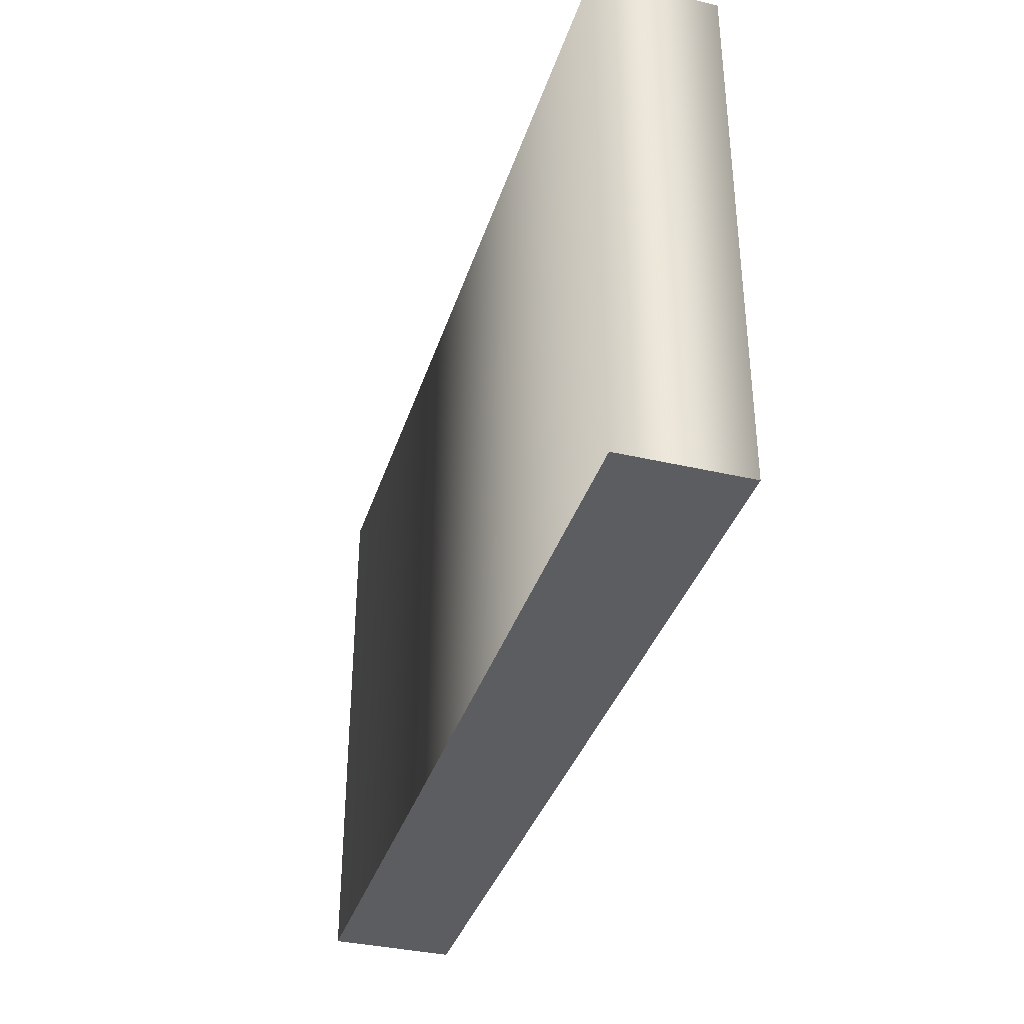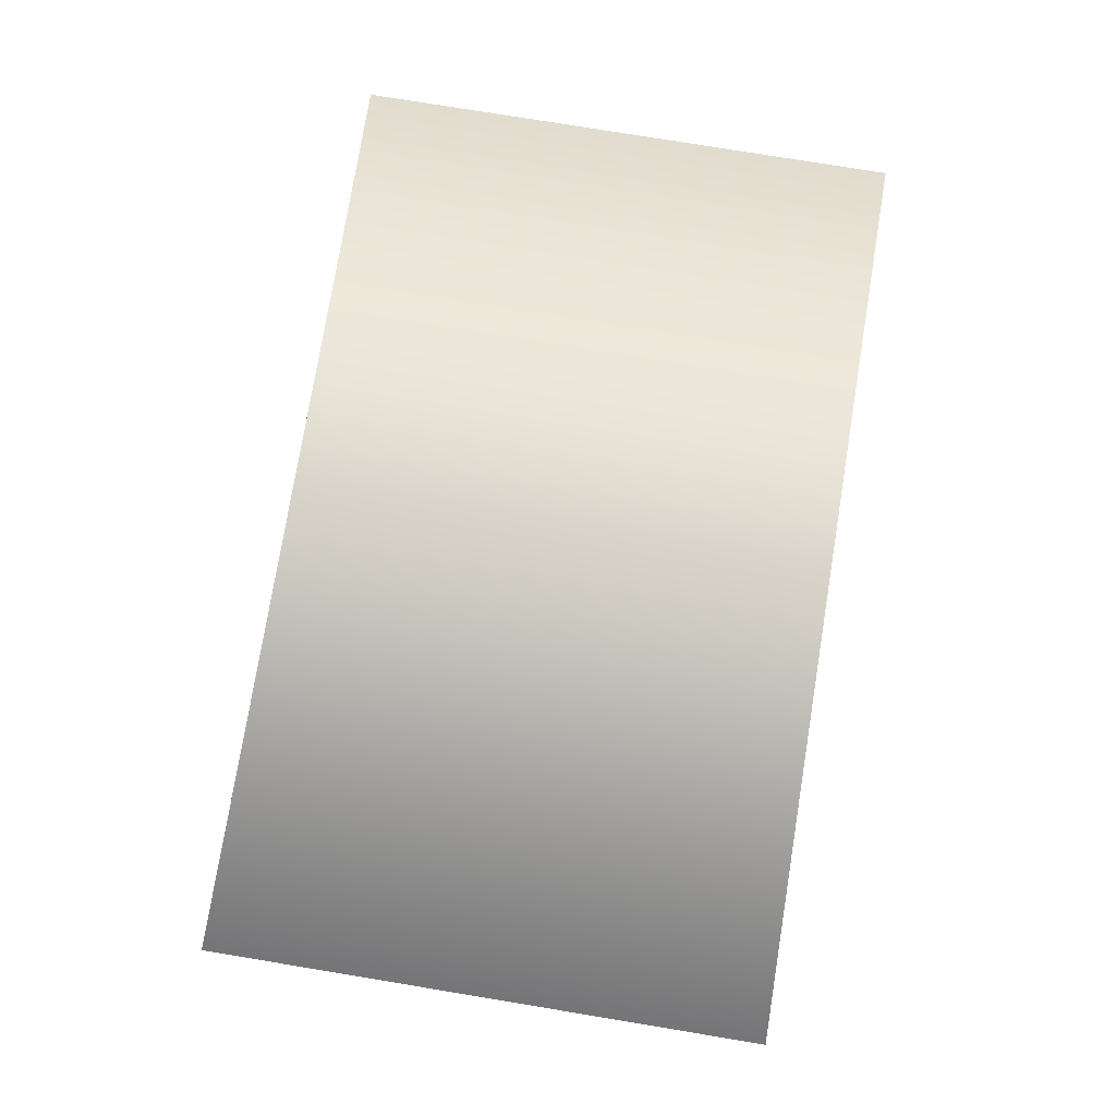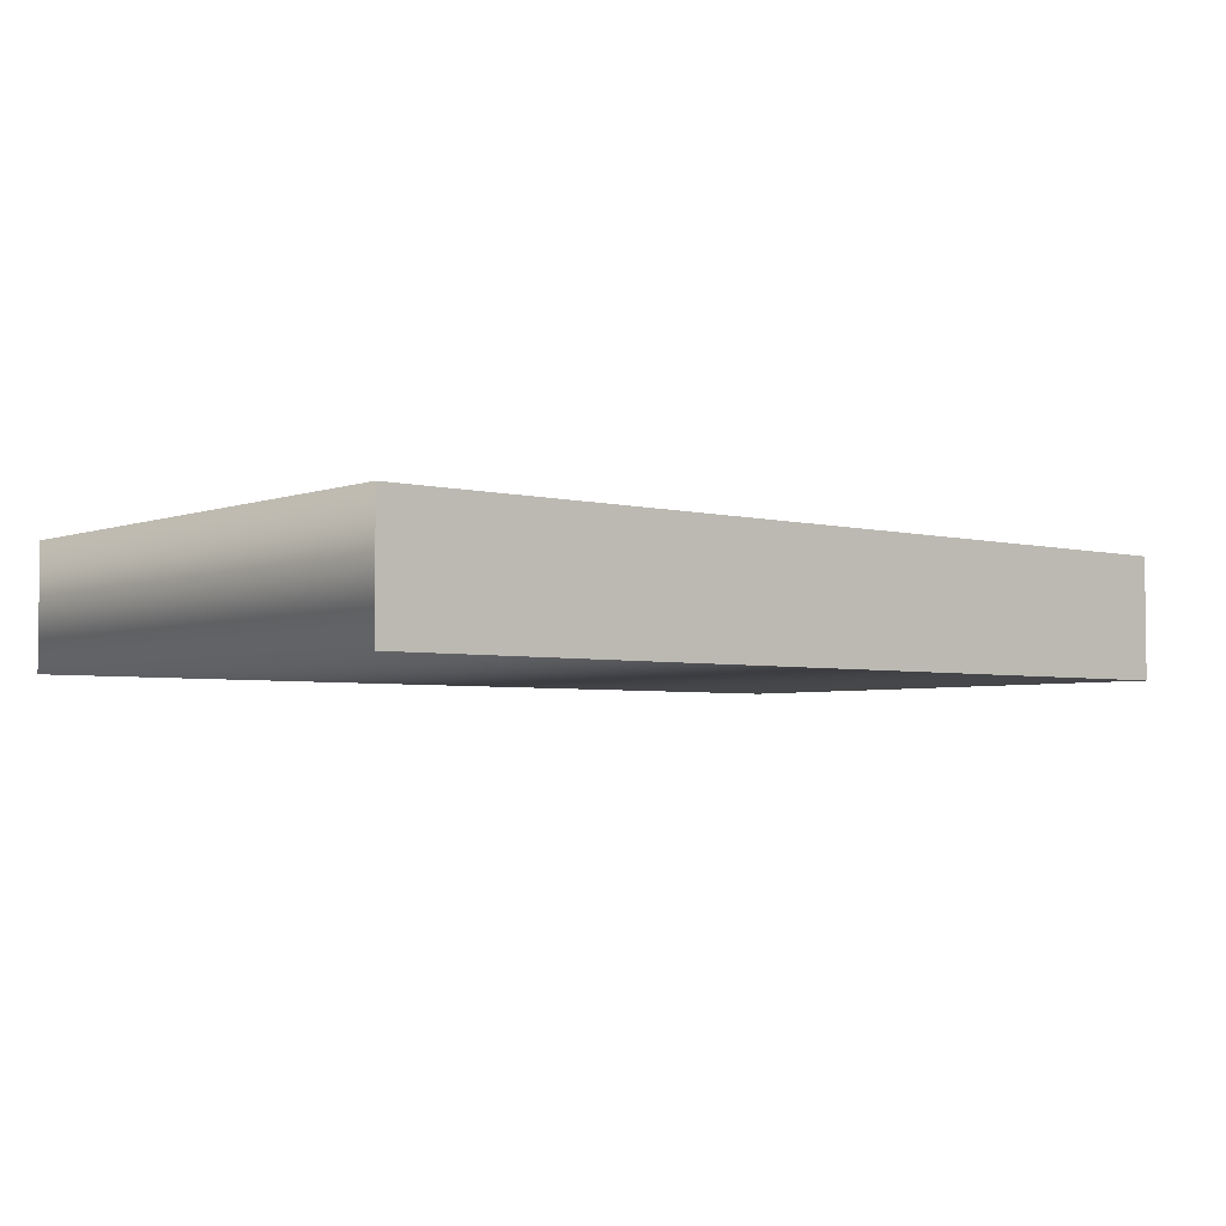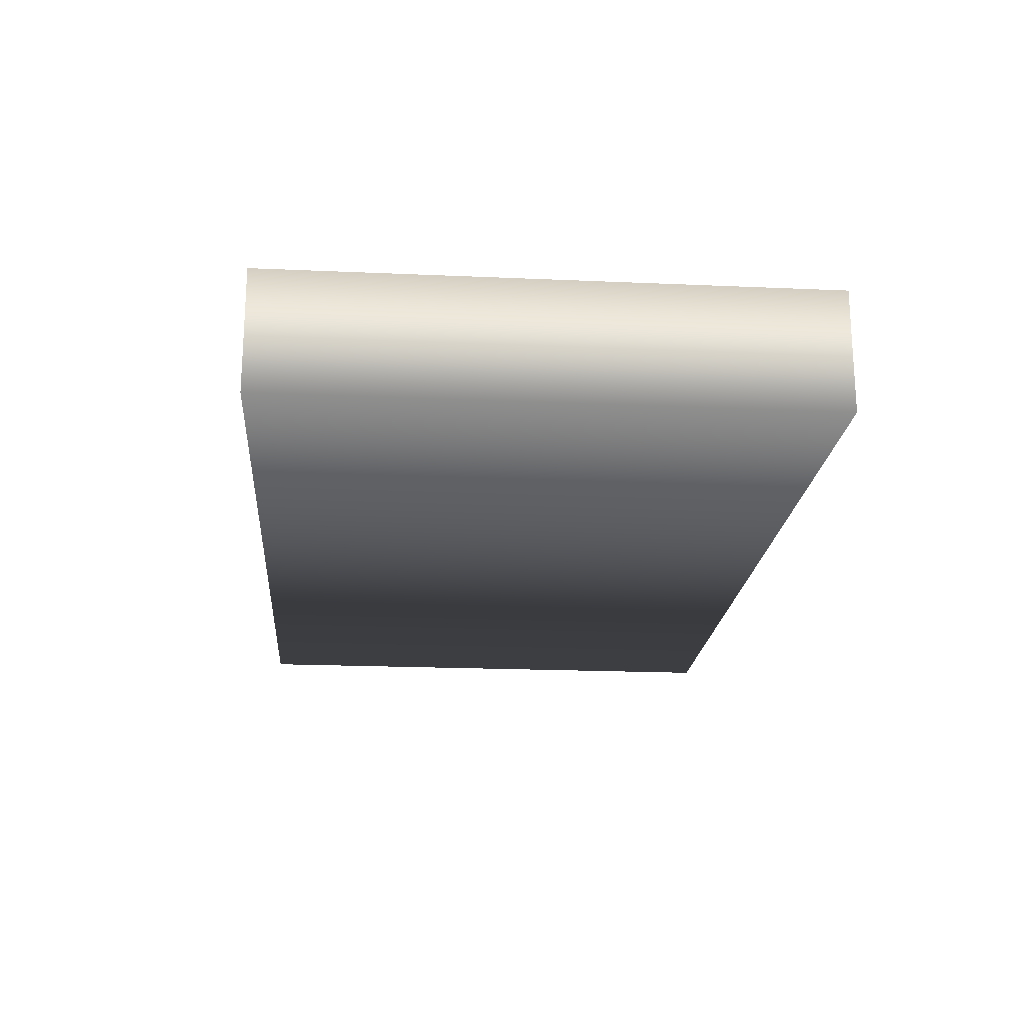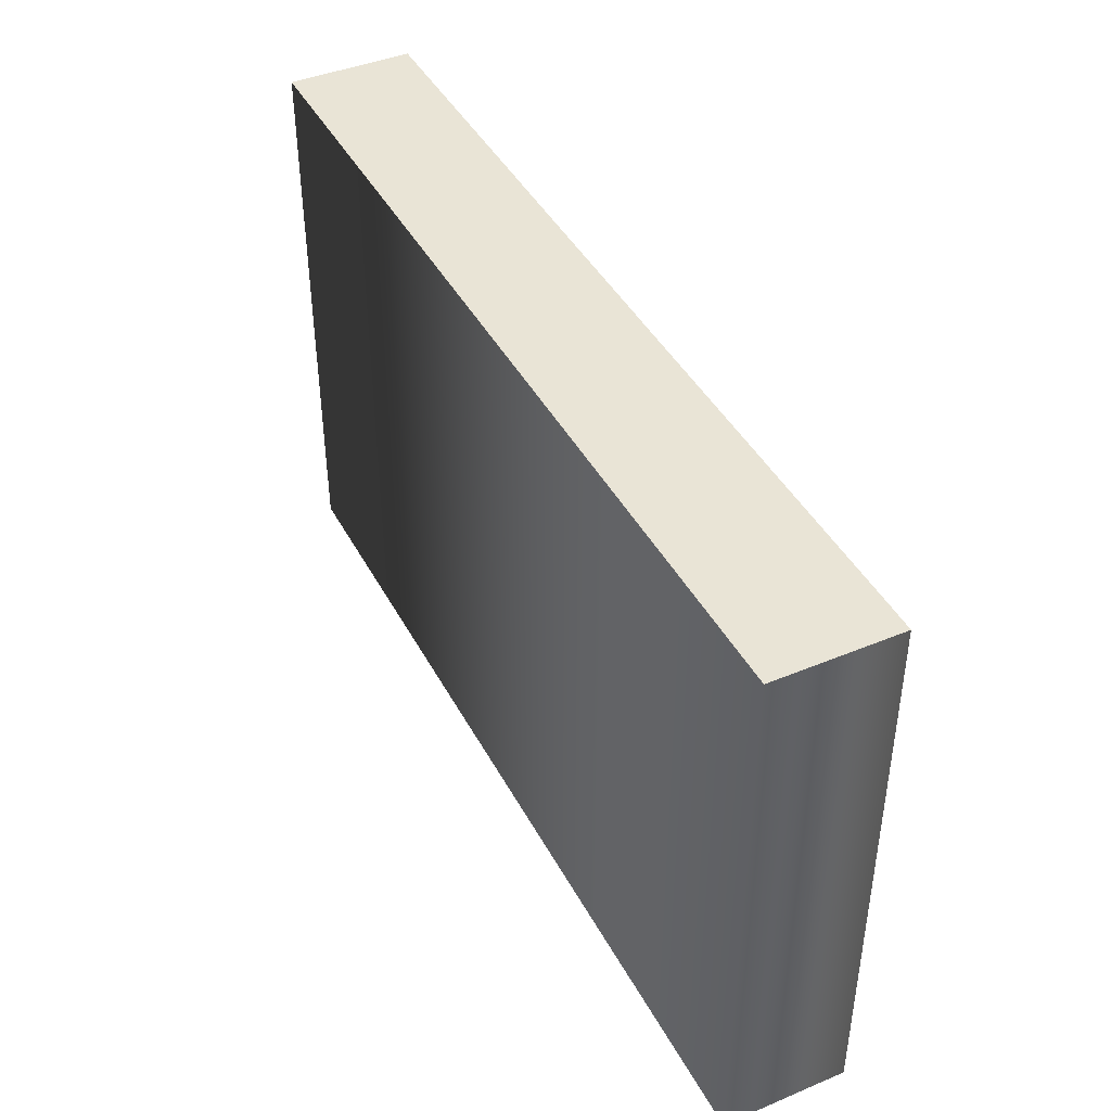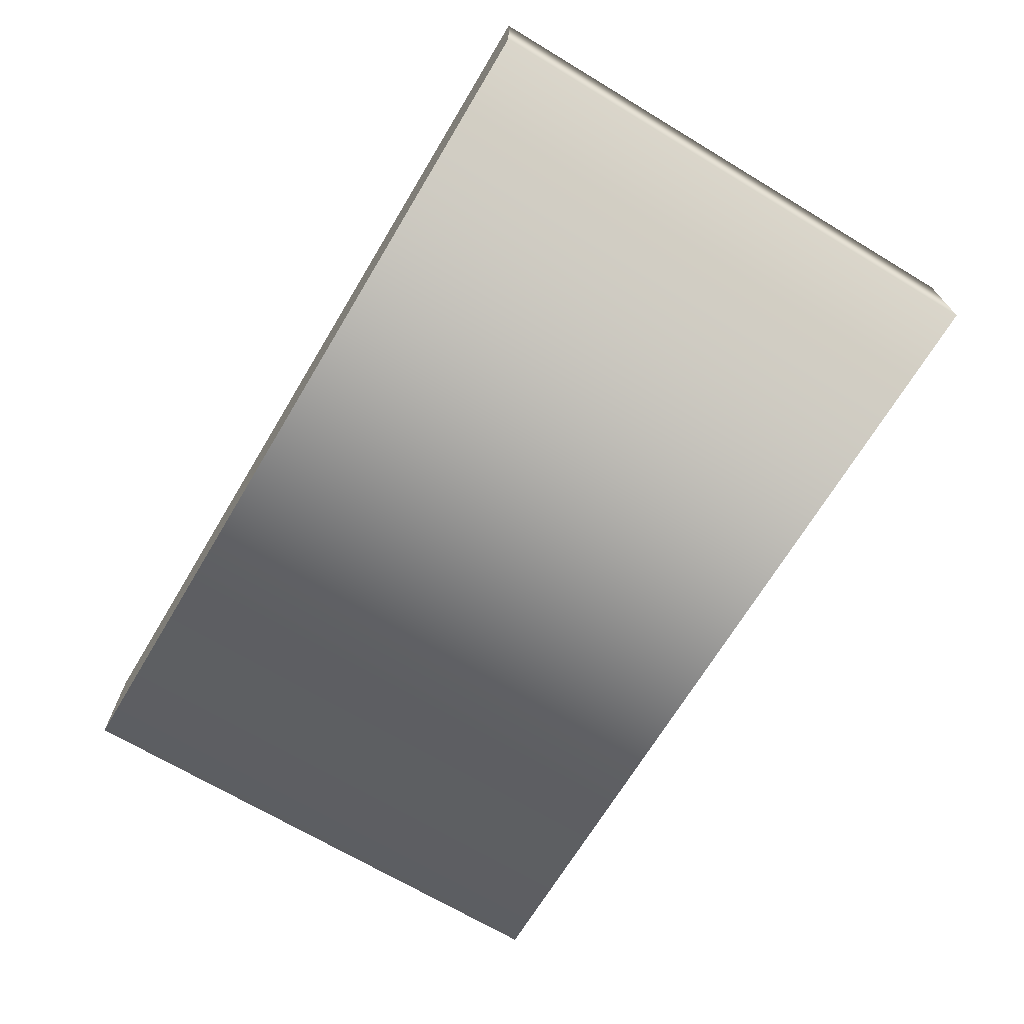
<metadata>
{"format":"obj","ext":"obj","renderer":"f3d","projection":"perspective","resolution":1024,"background":"white","views":[{"elev":-36.4,"azim":73.1,"up":"+Z"},{"elev":77.9,"azim":-80.7,"up":"+Y"},{"elev":-3.9,"azim":-39.8,"up":"+Y"},{"elev":-20.1,"azim":85.4,"up":"+Y"},{"elev":42.7,"azim":63.6,"up":"+Z"},{"elev":-69.1,"azim":59.0,"up":"+Y"}]}
</metadata>
<code>
o Text_Text.002
v -0.4514 -0.1081 -0.12
v -0.05799 -0.1081 -0.12
v -0.05799 -0.05486 -0.12
v -0.4514 -0.05486 -0.12
v -0.4514 -0.1081 0.12
v -0.05799 -0.1081 0.12
v -0.05799 -0.05486 0.12
v -0.4514 -0.05486 0.12
v -0.4514 -0.1081 0.12
v -0.4514 -0.1081 -0.12
v -0.05799 -0.1081 0.12
v -0.05799 -0.1081 -0.12
v -0.05799 -0.05486 0.12
v -0.05799 -0.05486 -0.12
v -0.4514 -0.05486 0.12
v -0.4514 -0.05486 -0.12
f 2 4 3
f 2 1 4
f 8 6 7
f 5 6 8
f 12 9 10
f 14 11 12
f 16 13 14
f 10 15 16
f 12 11 9
f 14 13 11
f 16 15 13
f 10 9 15

</code>
